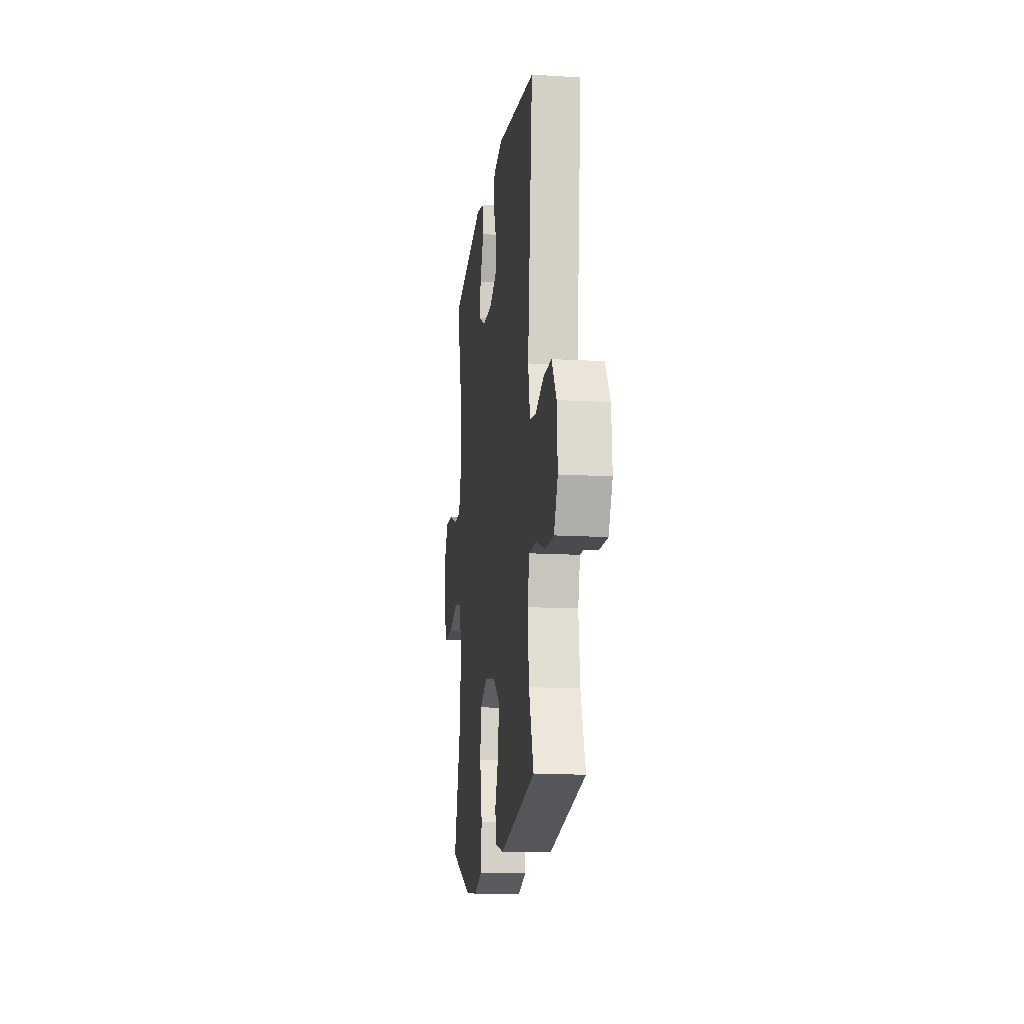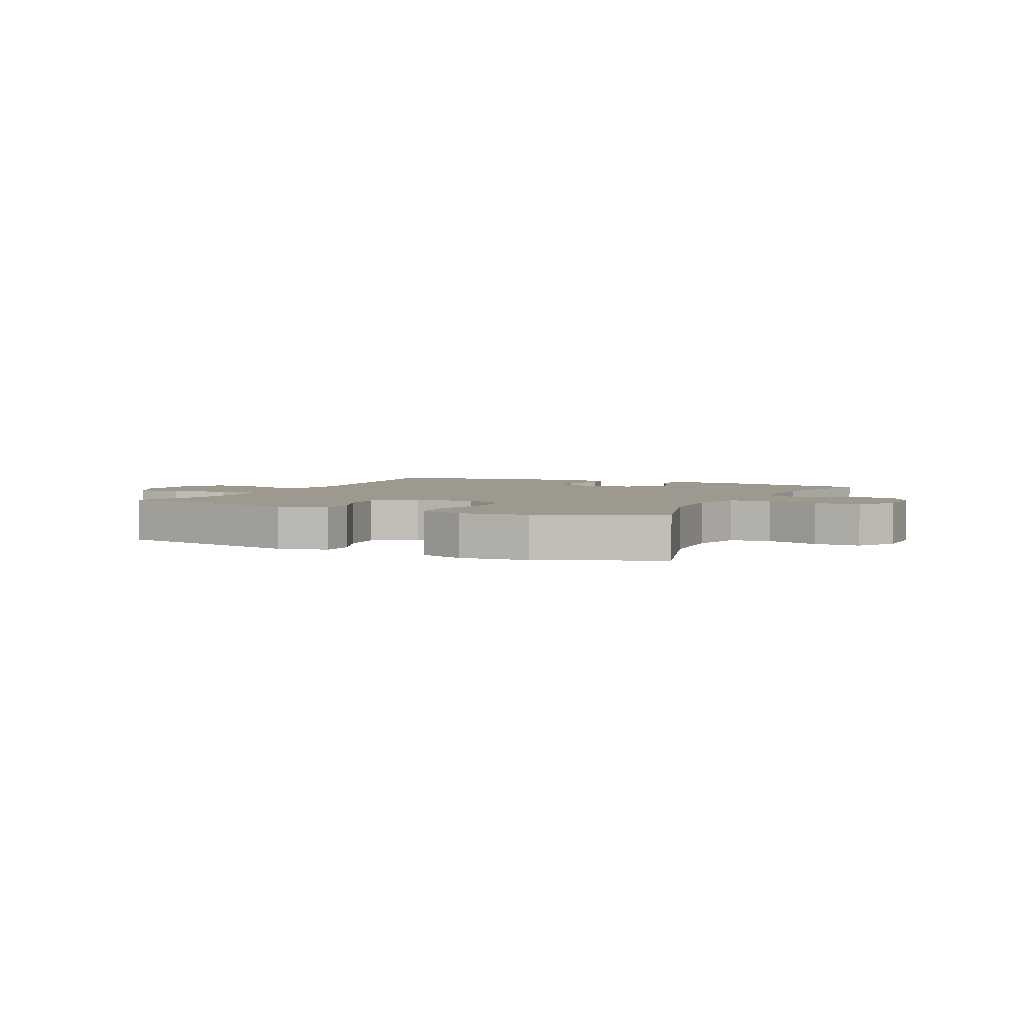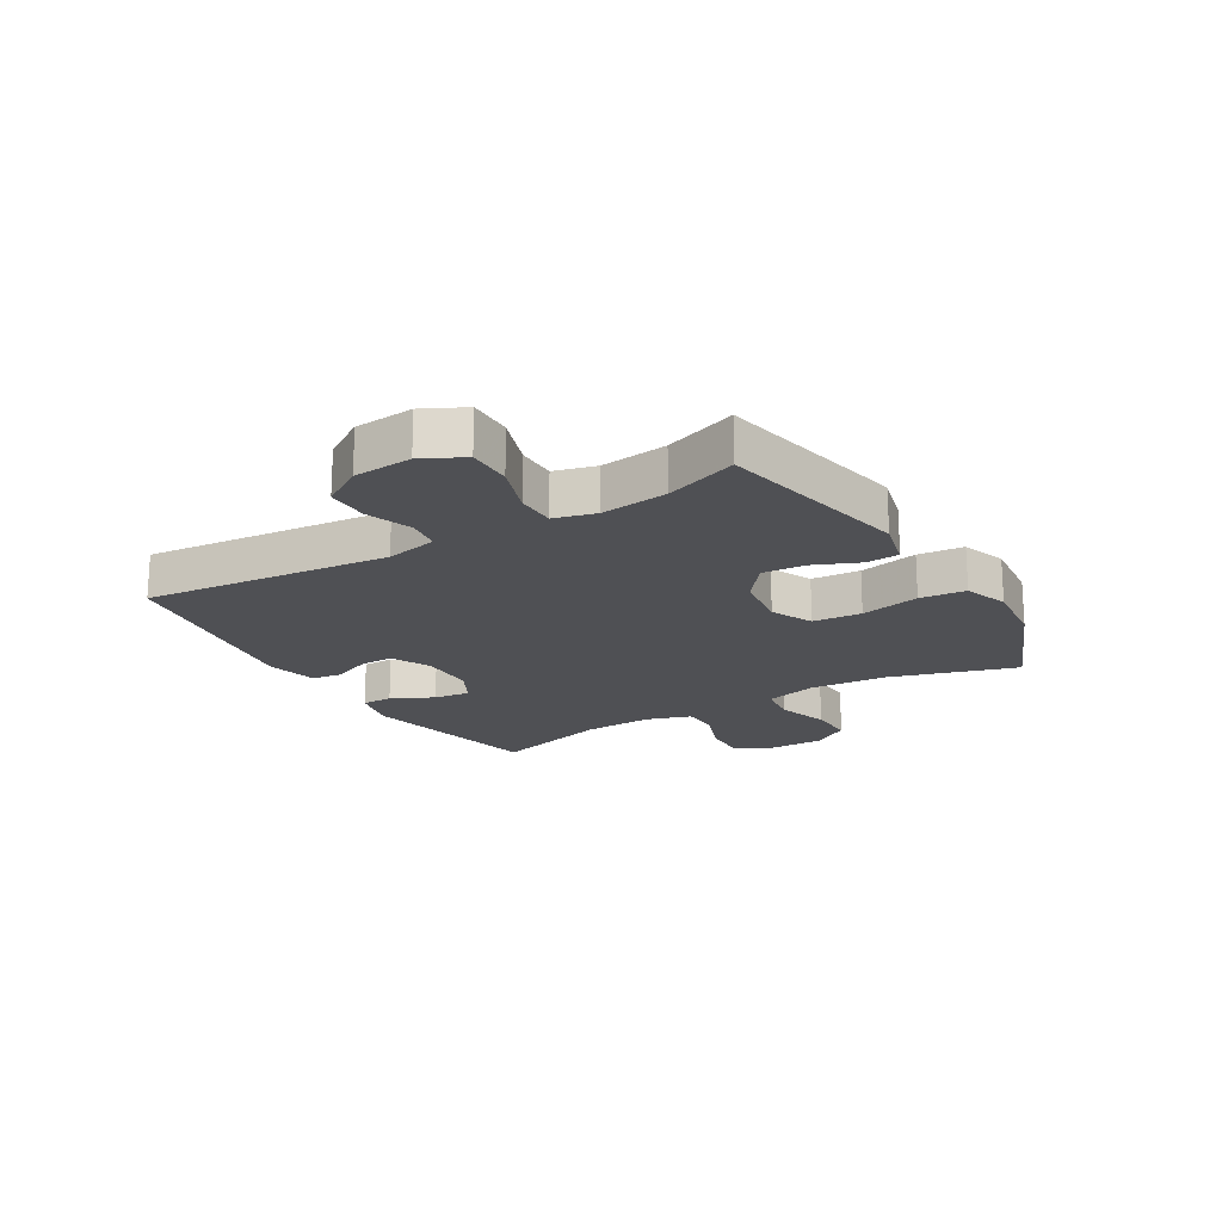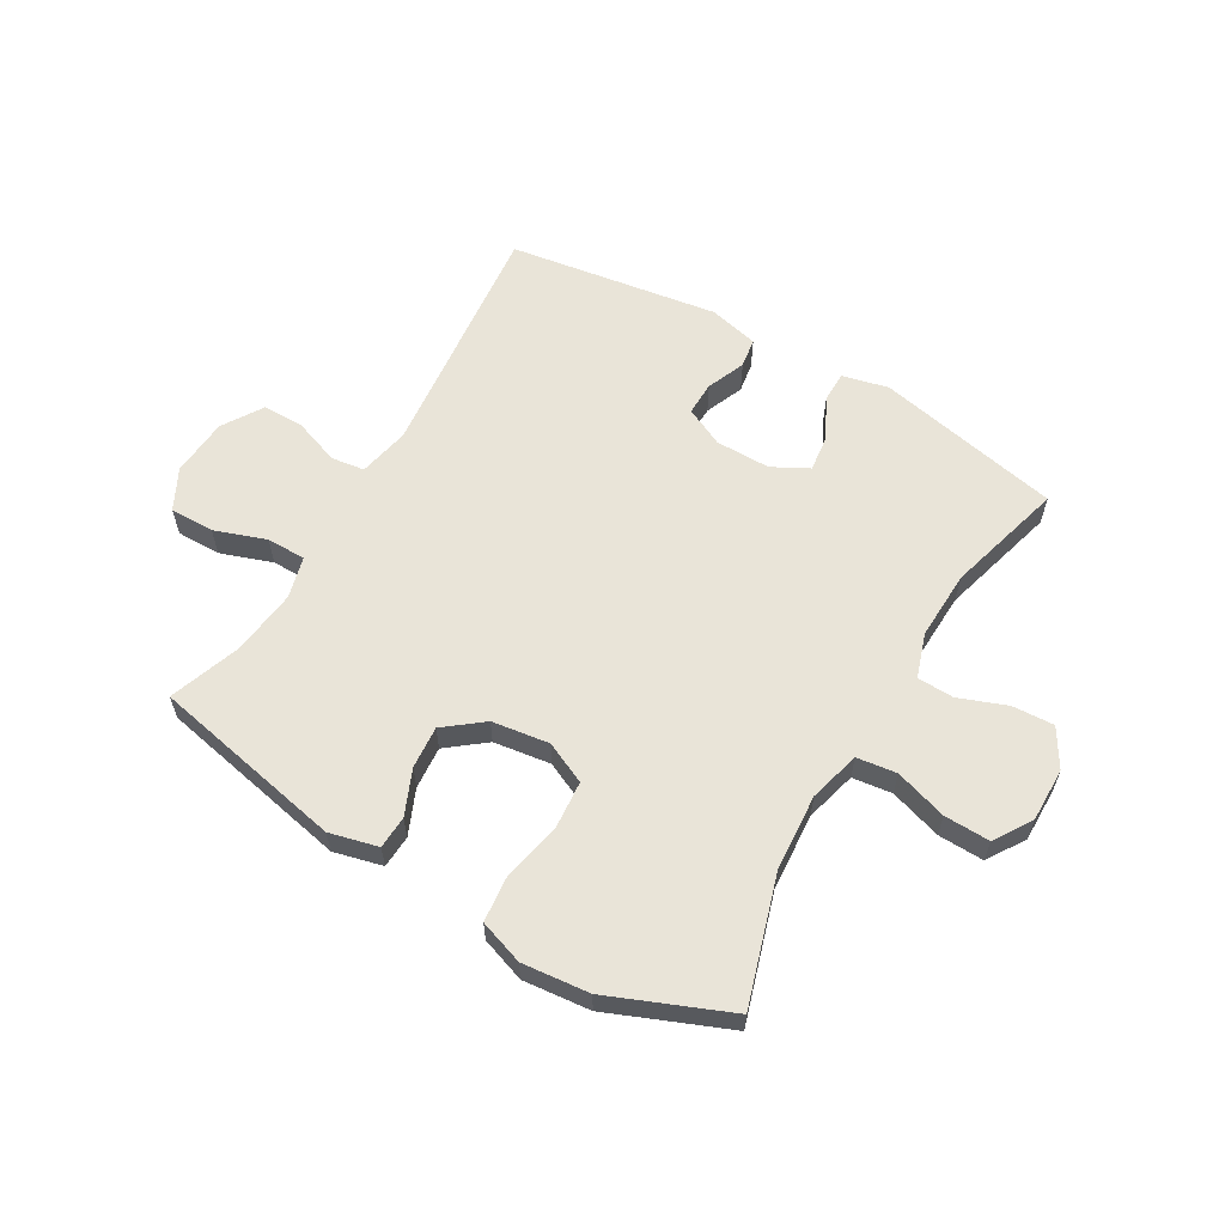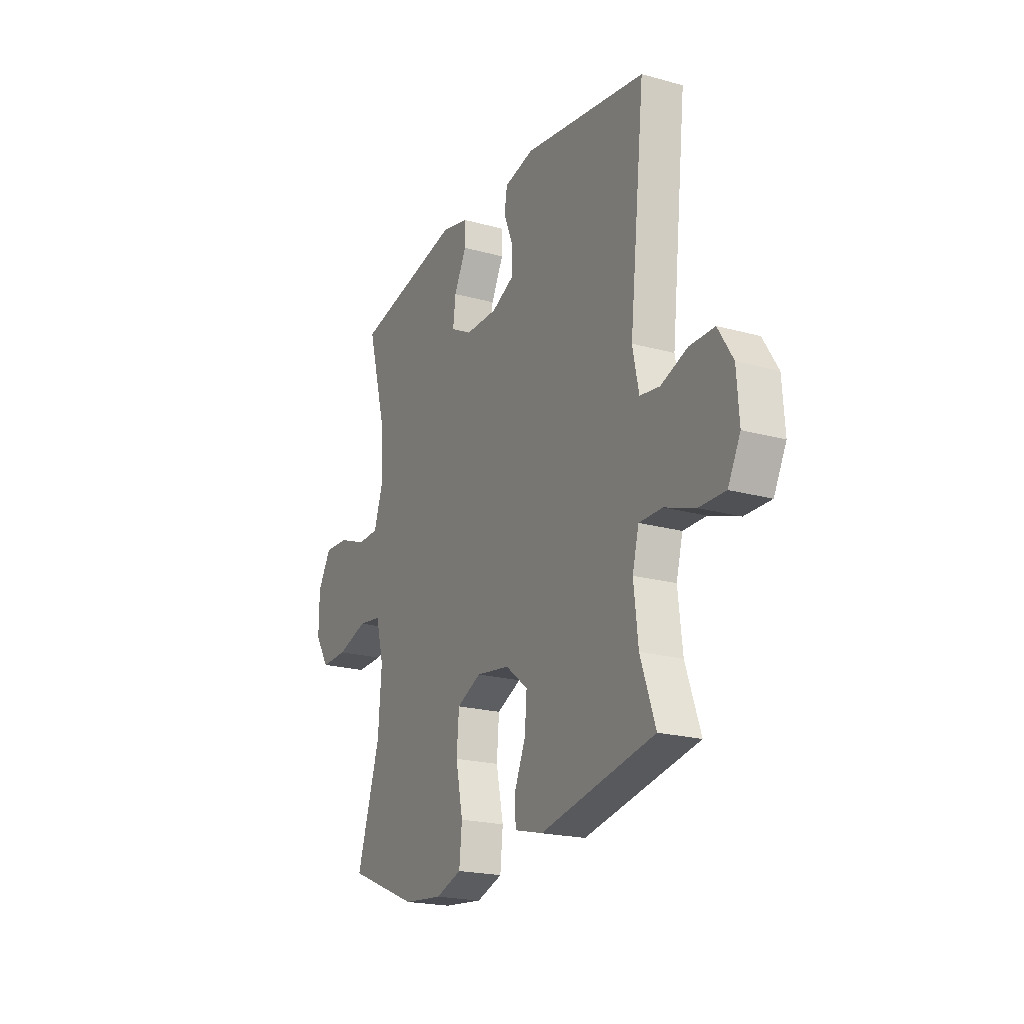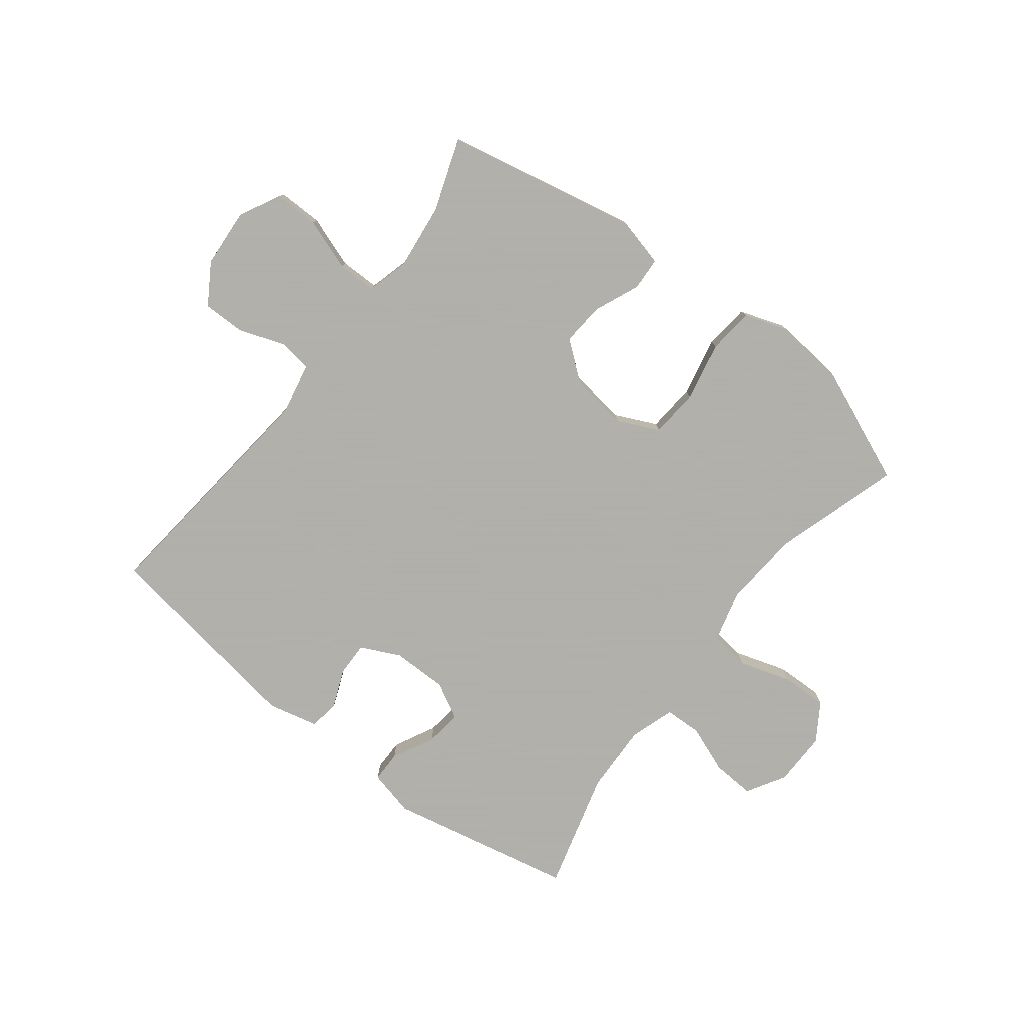
<metadata>
{"format":"obj","ext":"obj","renderer":"f3d","projection":"perspective","resolution":1024,"background":"white","views":[{"elev":-14.6,"azim":82.7,"up":"+Z"},{"elev":3.5,"azim":-154.4,"up":"+Y"},{"elev":-19.2,"azim":121.1,"up":"+Y"},{"elev":60.2,"azim":-149.6,"up":"+Y"},{"elev":-20.8,"azim":63.4,"up":"+Z"},{"elev":-78.4,"azim":142.4,"up":"+Y"}]}
</metadata>
<code>
v 0.5 0.07 0.5
v 0.455 0.07 0.082
v 0.473 0.07 -0.006
v 0.53 0.07 -0.014
v 0.608 0.07 0.014
v 0.68 0.07 0.014
v 0.723 0.07 -0.055
v 0.73 0.07 -0.155
v 0.694 0.07 -0.225
v 0.618 0.07 -0.224
v 0.53 0.07 -0.193
v 0.463 0.07 -0.193
v 0.444 0.07 -0.264
v 0.457 0.07 -0.377
v 0.5 0.07 -0.5
v 0.169 0.07 -0.567
v 0.086 0.07 -0.546
v 0.083 0.07 -0.49
v 0.116 0.07 -0.413
v 0.122 0.07 -0.34
v 0.057 0.07 -0.289
v -0.041 0.07 -0.275
v -0.112 0.07 -0.308
v -0.119 0.07 -0.391
v -0.098 0.07 -0.492
v -0.106 0.07 -0.57
v -0.182 0.07 -0.596
v -0.297 0.07 -0.584
v -0.5 0.07 -0.5
v -0.433 0.07 -0.284
v -0.423 0.07 -0.152
v -0.446 0.07 -0.064
v -0.514 0.07 -0.055
v -0.603 0.07 -0.083
v -0.681 0.07 -0.085
v -0.722 0.07 -0.021
v -0.721 0.07 0.072
v -0.682 0.07 0.137
v -0.61 0.07 0.133
v -0.529 0.07 0.102
v -0.466 0.07 0.104
v -0.441 0.07 0.18
v -0.445 0.07 0.298
v -0.5 0.07 0.5
v -0.183 0.07 0.566
v -0.104 0.07 0.547
v -0.104 0.07 0.494
v -0.14 0.07 0.423
v -0.148 0.07 0.361
v -0.086 0.07 0.328
v 0.008 0.07 0.328
v 0.075 0.07 0.36
v 0.074 0.07 0.418
v 0.047 0.07 0.484
v 0.055 0.07 0.535
v 0.141 0.07 0.555
v 0.5 0 0.5
v 0.455 0 0.082
v 0.473 0 -0.006
v 0.53 0 -0.014
v 0.608 0 0.014
v 0.68 0 0.014
v 0.723 0 -0.055
v 0.73 0 -0.155
v 0.694 0 -0.225
v 0.618 0 -0.224
v 0.53 0 -0.193
v 0.463 0 -0.193
v 0.444 0 -0.264
v 0.457 0 -0.377
v 0.5 0 -0.5
v 0.169 0 -0.567
v 0.086 0 -0.546
v 0.083 0 -0.49
v 0.116 0 -0.413
v 0.122 0 -0.34
v 0.057 0 -0.289
v -0.041 0 -0.275
v -0.112 0 -0.308
v -0.119 0 -0.391
v -0.098 0 -0.492
v -0.106 0 -0.57
v -0.182 0 -0.596
v -0.297 0 -0.584
v -0.5 0 -0.5
v -0.433 0 -0.284
v -0.423 0 -0.152
v -0.446 0 -0.064
v -0.514 0 -0.055
v -0.603 0 -0.083
v -0.681 0 -0.085
v -0.722 0 -0.021
v -0.721 0 0.072
v -0.682 0 0.137
v -0.61 0 0.133
v -0.529 0 0.102
v -0.466 0 0.104
v -0.441 0 0.18
v -0.445 0 0.298
v -0.5 0 0.5
v -0.183 0 0.566
v -0.104 0 0.547
v -0.104 0 0.494
v -0.14 0 0.423
v -0.148 0 0.361
v -0.086 0 0.328
v 0.008 0 0.328
v 0.075 0 0.36
v 0.074 0 0.418
v 0.047 0 0.484
v 0.055 0 0.535
v 0.141 0 0.555
f 56 1 2
f 55 56 2
f 54 55 2
f 53 54 2
f 52 53 2 3
f 51 52 3
f 50 51 3
f 49 50 3
f 46 47 48
f 45 46 48
f 44 45 48
f 43 44 48
f 42 43 48 49
f 41 42 49 3
f 38 39 40
f 37 38 40
f 36 37 40
f 35 36 40
f 34 35 40
f 33 34 40
f 41 3 4
f 40 41 4
f 33 40 4
f 32 33 4
f 28 29 30
f 27 28 30
f 26 27 30
f 25 26 30
f 24 25 30
f 23 24 30 31
f 22 23 31 32
f 17 18 19
f 16 17 19
f 15 16 19
f 14 15 19
f 13 14 19 20
f 12 13 20 21
f 9 10 11
f 8 9 11
f 7 8 11
f 6 7 11
f 5 6 11
f 4 5 11
f 4 11 12
f 21 22 32
f 12 21 32
f 4 12 32
f 58 57 112
f 58 112 111
f 58 111 110
f 58 110 109
f 59 58 109 108
f 59 108 107
f 59 107 106
f 59 106 105
f 104 103 102
f 104 102 101
f 104 101 100
f 104 100 99
f 105 104 99 98
f 59 105 98 97
f 96 95 94
f 96 94 93
f 96 93 92
f 96 92 91
f 96 91 90
f 96 90 89
f 60 59 97
f 60 97 96
f 60 96 89
f 60 89 88
f 86 85 84
f 86 84 83
f 86 83 82
f 86 82 81
f 86 81 80
f 87 86 80 79
f 88 87 79 78
f 75 74 73
f 75 73 72
f 75 72 71
f 75 71 70
f 76 75 70 69
f 77 76 69 68
f 67 66 65
f 67 65 64
f 67 64 63
f 67 63 62
f 67 62 61
f 67 61 60
f 68 67 60
f 88 78 77
f 88 77 68
f 88 68 60
f 1 57 58 2
f 2 58 59 3
f 3 59 60 4
f 4 60 61 5
f 5 61 62 6
f 6 62 63 7
f 7 63 64 8
f 8 64 65 9
f 9 65 66 10
f 10 66 67 11
f 11 67 68 12
f 12 68 69 13
f 13 69 70 14
f 14 70 71 15
f 15 71 72 16
f 16 72 73 17
f 17 73 74 18
f 18 74 75 19
f 19 75 76 20
f 20 76 77 21
f 21 77 78 22
f 22 78 79 23
f 23 79 80 24
f 24 80 81 25
f 25 81 82 26
f 26 82 83 27
f 27 83 84 28
f 28 84 85 29
f 29 85 86 30
f 30 86 87 31
f 31 87 88 32
f 32 88 89 33
f 33 89 90 34
f 34 90 91 35
f 35 91 92 36
f 36 92 93 37
f 37 93 94 38
f 38 94 95 39
f 39 95 96 40
f 40 96 97 41
f 41 97 98 42
f 42 98 99 43
f 43 99 100 44
f 44 100 101 45
f 45 101 102 46
f 46 102 103 47
f 47 103 104 48
f 48 104 105 49
f 49 105 106 50
f 50 106 107 51
f 51 107 108 52
f 52 108 109 53
f 53 109 110 54
f 54 110 111 55
f 55 111 112 56
f 56 112 57 1

</code>
